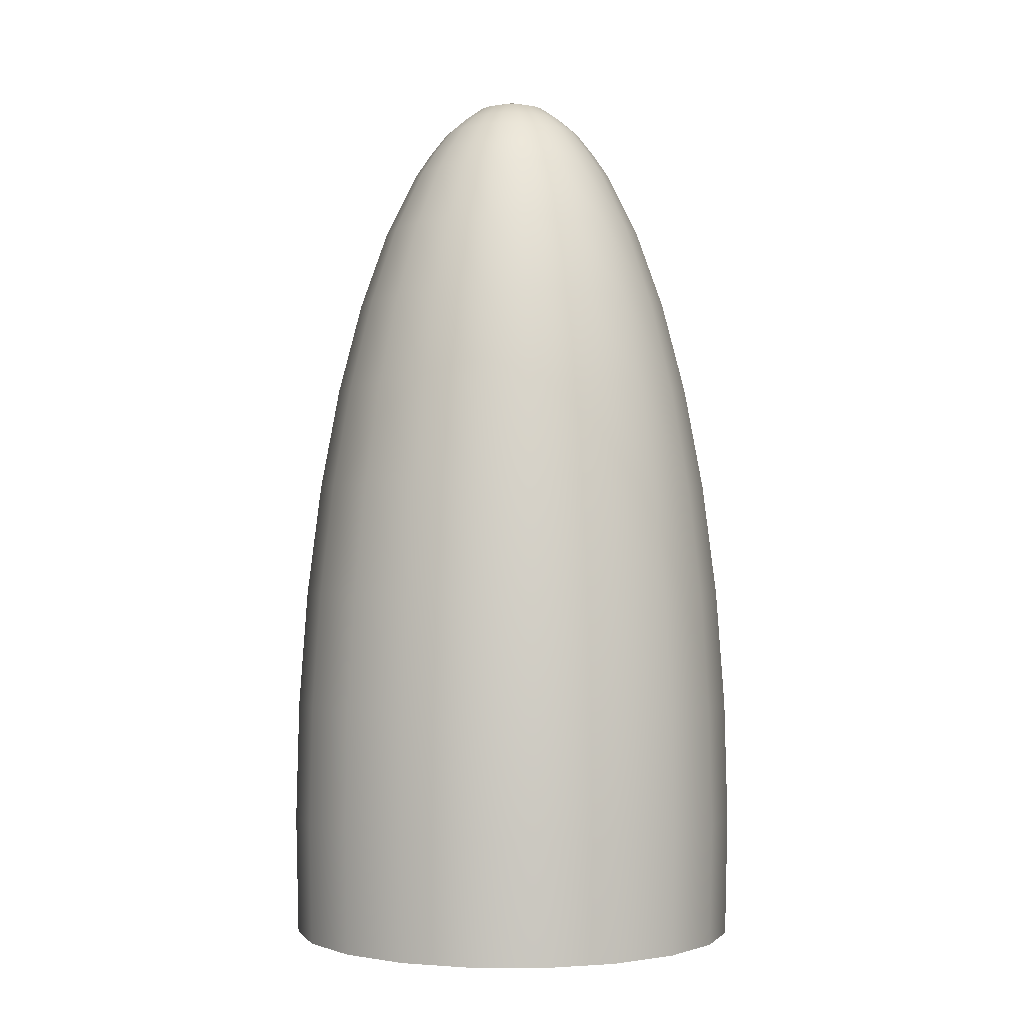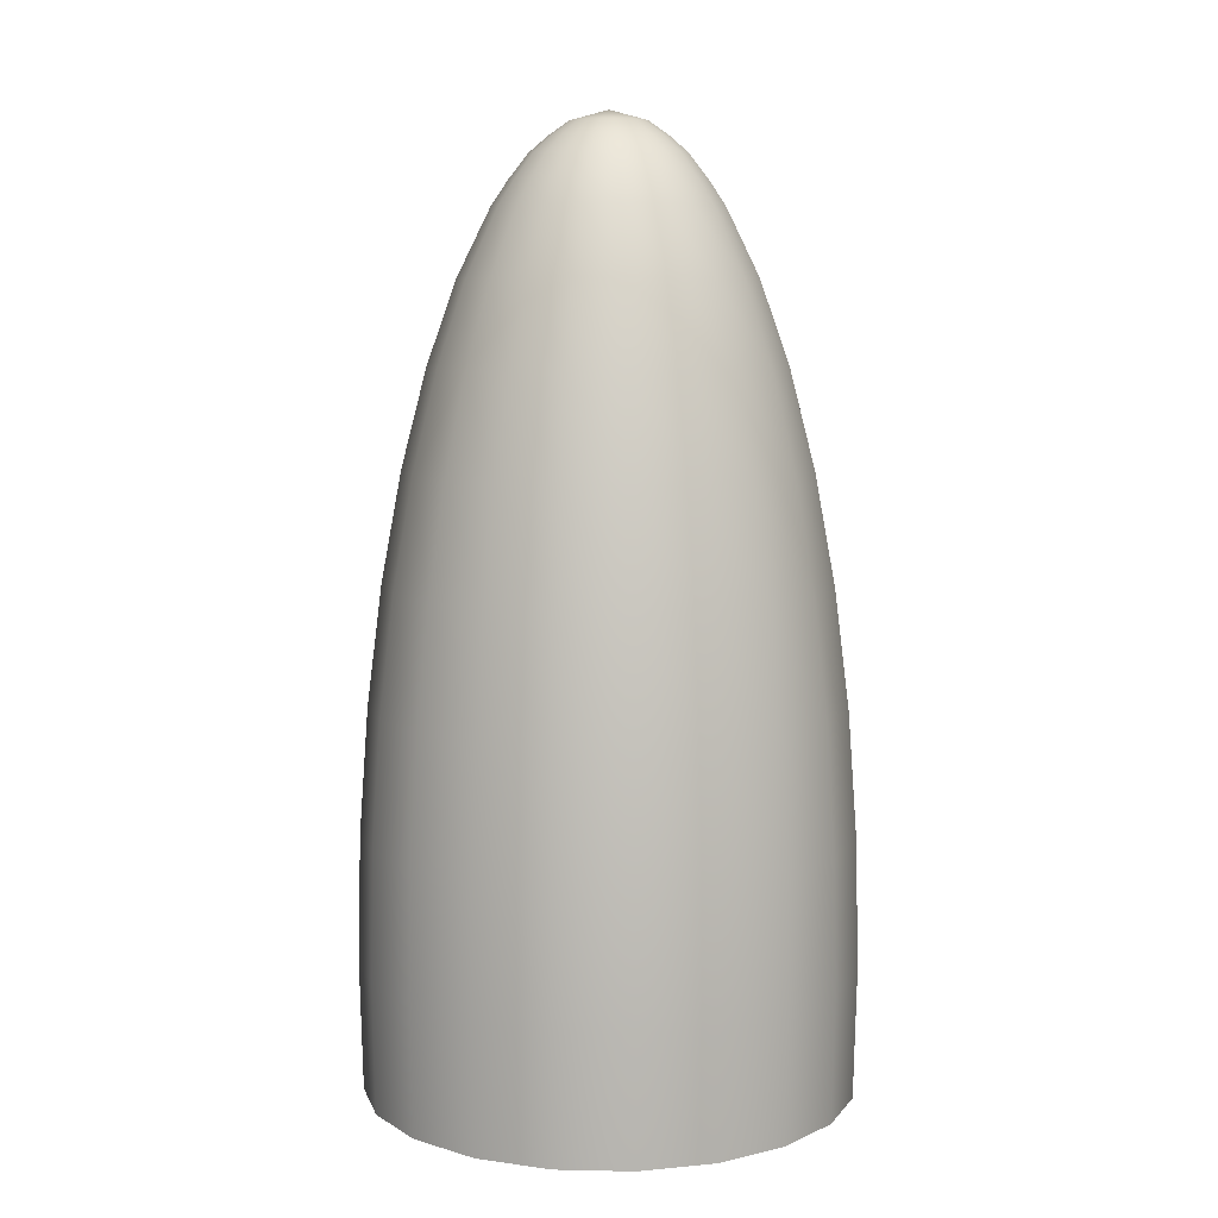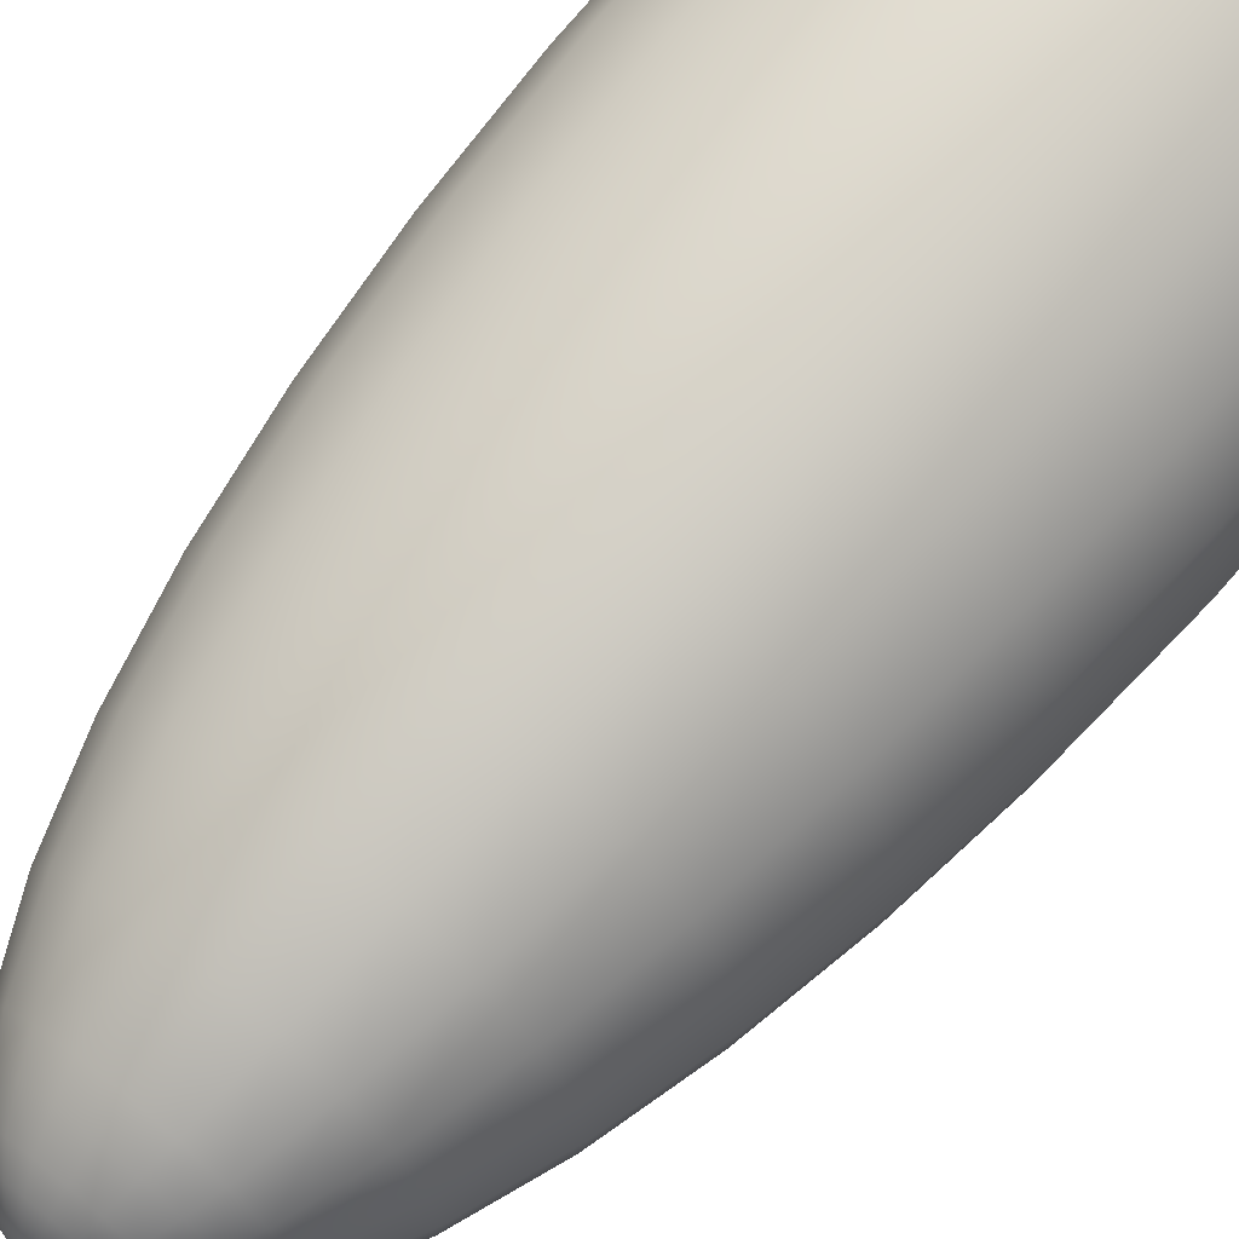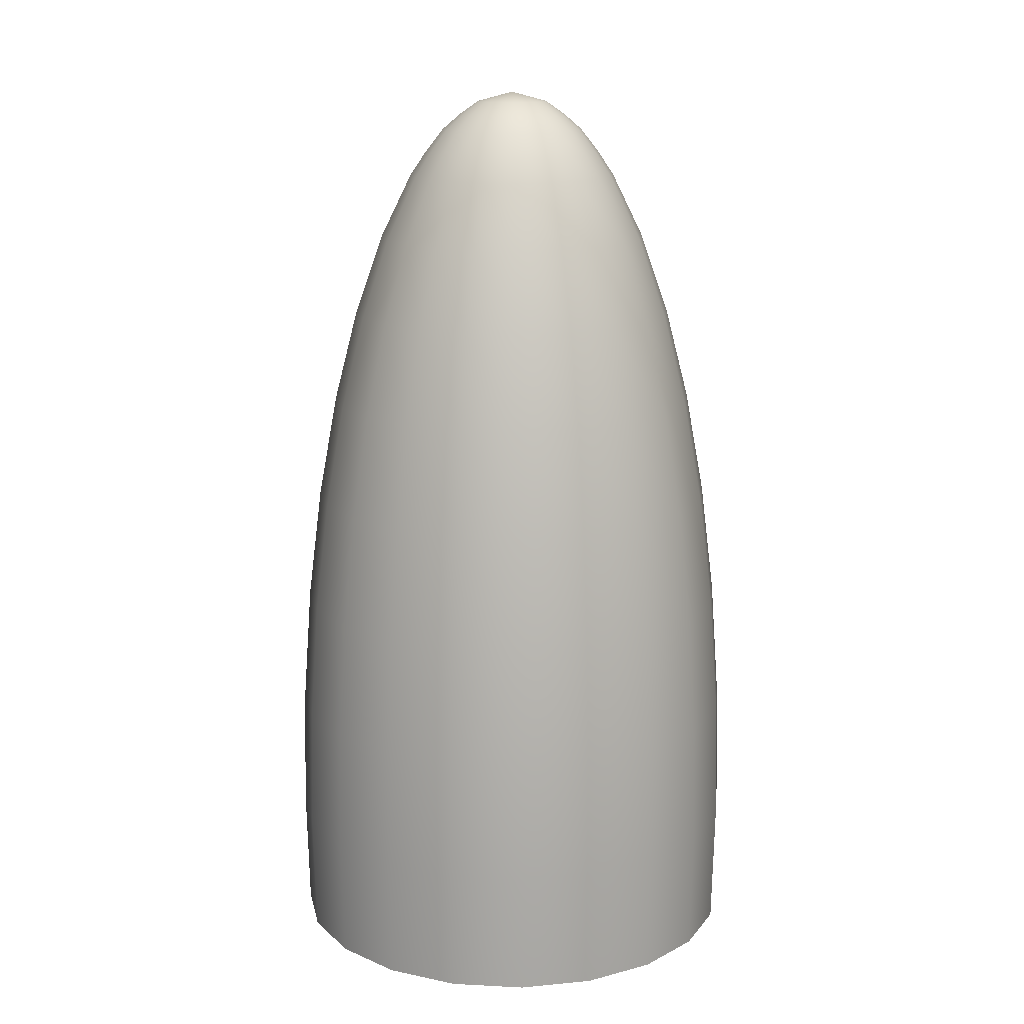
<metadata>
{"format":"obj","ext":"obj","renderer":"f3d","projection":"perspective","resolution":1024,"background":"white","views":[{"elev":-1.8,"azim":135.9,"up":"+Z"},{"elev":8.0,"azim":30.3,"up":"+Z"},{"elev":68.9,"azim":39.7,"up":"+Y"},{"elev":14.6,"azim":105.4,"up":"+Z"}]}
</metadata>
<code>
g ShellCircle
v -0.1742 0.2397 -1.156
v -0.09156 0.2818 -1.156
v -0.09271 0.2853 -1
v -0.1763 0.2427 -1
v -0.2397 0.1742 -1.156
v 0 0.3 -1
v 0 0.2963 -1.156
v -0.2427 0.1763 -1
v -0.2818 0.09156 -1.156
v 0.09271 0.2853 -1
v 0.09156 0.2818 -1.156
v -0.2853 0.0927 -1
v -0.2963 -2.085e-07 -1.156
v 0.1763 0.2427 -1
v 0.1742 0.2397 -1.156
v -0.3 -2.264e-07 -1
v -0.2818 -0.09156 -1.156
v 0.2427 0.1763 -1
v 0.2397 0.1742 -1.156
v -0.2853 -0.09271 -1
v -0.2397 -0.1742 -1.156
v 0.2853 0.0927 -1
v 0.2818 0.09156 -1.156
v -0.2427 -0.1763 -1
v -0.1742 -0.2397 -1.156
v 0.3 -2.532e-07 -1
v 0.2963 -2.532e-07 -1.156
v -0.1763 -0.2427 -1
v -0.09156 -0.2818 -1.156
v 0.2853 -0.09271 -1
v 0.2818 -0.09156 -1.156
v -0.09271 -0.2853 -1
v -2.394e-08 -0.2963 -1.156
v 0.2427 -0.1763 -1
v 0.2397 -0.1742 -1.156
v -3.288e-08 -0.3 -1
v 0.09156 -0.2818 -1.156
v 0.1763 -0.2427 -1
v 0.1742 -0.2397 -1.156
v 0.09271 -0.2853 -1
v 0.2818 -0.09156 -0.8436
v 0.2397 -0.1742 -0.8436
v 0.1742 -0.2397 -0.8436
v 0.09156 -0.2818 -0.8436
v 2.887e-09 -0.2963 -0.8436
v -0.09156 -0.2818 -0.8436
v 0.2963 -2.442e-07 -0.8436
v -0.1742 -0.2397 -0.8436
v 0.2818 0.09156 -0.8436
v -0.2397 -0.1742 -0.8436
v 0.2397 0.1742 -0.8436
v -0.2818 -0.09156 -0.8436
v 0.1742 0.2397 -0.8436
v -0.2963 -2.442e-07 -0.8436
v 0.09156 0.2818 -0.8436
v -0.2818 0.09156 -0.8436
v -3.288e-08 0.2963 -0.8436
v -0.2397 0.1742 -0.8436
v -0.09156 0.2818 -0.8436
v -0.1742 0.2397 -0.8436
v 0.1677 0.2308 -0.691
v 0.08817 0.2714 -0.691
v 0 0.2853 -0.691
v -0.08817 0.2714 -0.691
v -0.1677 0.2308 -0.691
v -0.2308 0.1677 -0.691
v 0.2308 0.1677 -0.691
v -0.2714 0.08817 -0.691
v 0.2714 0.08817 -0.691
v -0.2853 -2.174e-07 -0.691
v 0.2853 -2.621e-07 -0.691
v -0.2714 -0.08817 -0.691
v 0.2714 -0.08817 -0.691
v -0.2308 -0.1677 -0.691
v 0.2308 -0.1677 -0.691
v -0.1677 -0.2308 -0.691
v 0.1677 -0.2308 -0.691
v -0.08817 -0.2714 -0.691
v 0.08817 -0.2714 -0.691
v -2.394e-08 -0.2853 -0.691
v 0.2163 -0.1571 -0.546
v 0.1571 -0.2163 -0.546
v 0.0826 -0.2542 -0.546
v -2.394e-08 -0.2673 -0.546
v -0.0826 -0.2542 -0.546
v -0.1571 -0.2163 -0.546
v 0.2542 -0.0826 -0.546
v -0.2163 -0.1571 -0.546
v 0.2673 -2.621e-07 -0.546
v -0.2542 -0.0826 -0.546
v 0.2542 0.0826 -0.546
v -0.2673 -2.085e-07 -0.546
v 0.2163 0.1571 -0.546
v -0.2542 0.0826 -0.546
v 0.1571 0.2163 -0.546
v -0.2163 0.1571 -0.546
v 0.0826 0.2542 -0.546
v -0.1571 0.2163 -0.546
v 0 0.2673 -0.546
v -0.0826 0.2542 -0.546
v 0.1964 0.1427 -0.4122
v 0.1427 0.1964 -0.4122
v 0.075 0.2308 -0.4122
v -1.499e-08 0.2427 -0.4122
v -0.075 0.2308 -0.4122
v -0.1427 0.1964 -0.4122
v 0.2308 0.075 -0.4122
v -0.1964 0.1427 -0.4122
v 0.2427 -2.174e-07 -0.4122
v -0.2308 0.075 -0.4122
v 0.2308 -0.075 -0.4122
v -0.2427 -2.442e-07 -0.4122
v 0.1964 -0.1427 -0.4122
v -0.2308 -0.075 -0.4122
v 0.1427 -0.1964 -0.4122
v -0.1964 -0.1427 -0.4122
v 0.075 -0.2308 -0.4122
v -0.1427 -0.1964 -0.4122
v 2.077e-08 -0.2427 -0.4122
v -0.075 -0.2308 -0.4122
v 0.1247 -0.1716 -0.2929
v 0.06555 -0.2018 -0.2929
v -1.946e-08 -0.2121 -0.2929
v -0.06555 -0.2018 -0.2929
v -0.1247 -0.1716 -0.2929
v -0.1716 -0.1247 -0.2929
v 0.1716 -0.1247 -0.2929
v -0.2017 -0.06555 -0.2929
v 0.2017 -0.06555 -0.2929
v -0.2121 -2.398e-07 -0.2929
v 0.2121 -2.487e-07 -0.2929
v -0.2017 0.06555 -0.2929
v 0.2017 0.06555 -0.2929
v -0.1716 0.1247 -0.2929
v 0.1716 0.1247 -0.2929
v -0.1247 0.1716 -0.2929
v 0.1247 0.1716 -0.2929
v -0.06555 0.2017 -0.2929
v 0.06555 0.2017 -0.2929
v -1.584e-09 0.2121 -0.2929
v 0.1677 0.05449 -0.191
v 0.1427 0.1036 -0.191
v 0.1036 0.1427 -0.191
v 0.05449 0.1677 -0.191
v -1.499e-08 0.1763 -0.191
v -0.05449 0.1677 -0.191
v 0.1763 -2.308e-07 -0.191
v -0.1036 0.1427 -0.191
v 0.1677 -0.05449 -0.191
v -0.1427 0.1036 -0.191
v 0.1427 -0.1036 -0.191
v -0.1677 0.05449 -0.191
v 0.1036 -0.1427 -0.191
v -0.1763 -2.532e-07 -0.191
v 0.05449 -0.1677 -0.191
v -0.1677 -0.05449 -0.191
v 1.63e-08 -0.1763 -0.191
v -0.1427 -0.1036 -0.191
v -0.05449 -0.1677 -0.191
v -0.1036 -0.1427 -0.191
v 0.04209 -0.1295 -0.109
v 1.183e-08 -0.1362 -0.109
v -0.04209 -0.1295 -0.109
v -0.08005 -0.1102 -0.109
v -0.1102 -0.08006 -0.109
v -0.1295 -0.04209 -0.109
v 0.08005 -0.1102 -0.109
v -0.1362 -2.487e-07 -0.109
v 0.1102 -0.08006 -0.109
v -0.1295 0.04209 -0.109
v 0.1295 -0.04209 -0.109
v -0.1102 0.08005 -0.109
v 0.1362 -2.264e-07 -0.109
v -0.08005 0.1102 -0.109
v 0.1295 0.04209 -0.109
v -0.04209 0.1295 -0.109
v 0.1102 0.08005 -0.109
v -2.394e-08 0.1362 -0.109
v 0.08005 0.1102 -0.109
v 0.04209 0.1295 -0.109
v 0.116 -2.319e-07 -0.07897
v 0.1103 0.03584 -0.07897
v 0.09384 0.06818 -0.07897
v 0.06818 0.09384 -0.07897
v 0.03584 0.1103 -0.07897
v -1.52e-08 0.116 -0.07897
v 0.1103 -0.03584 -0.07897
v -0.03584 0.1103 -0.07897
v 0.09384 -0.06818 -0.07897
v -0.06818 0.09384 -0.07897
v 0.06818 -0.09384 -0.07897
v -0.09384 0.06818 -0.07897
v 0.03584 -0.1103 -0.07897
v -0.1103 0.03584 -0.07897
v 9.722e-09 -0.116 -0.07897
v -0.116 -2.444e-07 -0.07897
v -0.03584 -0.1103 -0.07897
v -0.1103 -0.03584 -0.07897
v -0.06818 -0.09384 -0.07897
v -0.09384 -0.06818 -0.07897
v 7.357e-09 -0.09271 -0.04894
v -0.02865 -0.08817 -0.04894
v -0.05449 -0.075 -0.04894
v -0.075 -0.05449 -0.04894
v -0.08817 -0.02865 -0.04894
v -0.09271 -2.398e-07 -0.04894
v 0.02865 -0.08817 -0.04894
v -0.08817 0.02865 -0.04894
v 0.05449 -0.075 -0.04894
v -0.075 0.05449 -0.04894
v 0.075 -0.05449 -0.04894
v -0.05449 0.075 -0.04894
v 0.08817 -0.02865 -0.04894
v -0.02865 0.08817 -0.04894
v 0.09271 -2.375e-07 -0.04894
v -6.054e-09 0.09271 -0.04894
v 0.08817 0.02865 -0.04894
v 0.02865 0.08817 -0.04894
v 0.075 0.05449 -0.04894
v 0.05449 0.075 -0.04894
v 0.0664 -0.02158 -0.0292
v 0.06982 -2.387e-07 -0.0292
v 0.0664 0.02157 -0.0292
v 0.05648 0.04104 -0.0292
v 0.04104 0.05648 -0.0292
v 0.02157 0.0664 -0.0292
v 0.05648 -0.04104 -0.0292
v -5.495e-09 0.06982 -0.0292
v 0.04104 -0.05648 -0.0292
v -0.02157 0.0664 -0.0292
v 0.02157 -0.0664 -0.0292
v -0.04104 0.05648 -0.0292
v 6.24e-09 -0.06982 -0.0292
v -0.05648 0.04104 -0.0292
v -0.02157 -0.0664 -0.0292
v -0.0664 0.02157 -0.0292
v -0.04104 -0.05648 -0.0292
v -0.06982 -2.426e-07 -0.0292
v -0.05648 -0.04104 -0.0292
v -0.0664 -0.02158 -0.0292
v -0.01407 -0.0433 -0.01231
v -0.02676 -0.03683 -0.01231
v -0.03683 -0.02676 -0.01231
v -0.0433 -0.01407 -0.01231
v -2.29e-07 -3.152e-07 0
v 4.848e-09 -0.04553 -0.01231
v -0.04553 -2.453e-07 -0.01231
v -0.0433 0.01407 -0.01231
v 0.01407 -0.0433 -0.01231
v -0.03683 0.02676 -0.01231
v 0.02676 -0.03683 -0.01231
v -0.02676 0.03683 -0.01231
v 0.03683 -0.02676 -0.01231
v -0.01407 0.0433 -0.01231
v 0.0433 -0.01407 -0.01231
v -4.91e-09 0.04553 -0.01231
v 0.04553 -2.398e-07 -0.01231
v 0.01407 0.0433 -0.01231
v 0.0433 0.01407 -0.01231
v 0.02676 0.03683 -0.01231
v 0.03683 0.02676 -0.01231
g ShellCircle_0
f 3 2 1
f 4 3 1
f 4 1 5
f 3 6 2
f 6 7 2
f 8 4 5
f 8 5 9
f 6 10 7
f 10 11 7
f 12 8 9
f 12 9 13
f 10 14 11
f 14 15 11
f 16 12 13
f 16 13 17
f 14 18 15
f 18 19 15
f 20 16 17
f 20 17 21
f 18 22 19
f 22 23 19
f 24 20 21
f 24 21 25
f 22 26 23
f 26 27 23
f 28 24 25
f 28 25 29
f 26 30 27
f 30 31 27
f 32 28 29
f 32 29 33
f 30 34 31
f 34 35 31
f 36 32 33
f 36 33 37
f 34 38 35
f 38 39 35
f 40 37 39
f 40 36 37
f 38 40 39
f 41 30 26
f 42 34 30
f 41 42 30
f 43 38 34
f 42 43 34
f 44 40 38
f 43 44 38
f 45 36 40
f 44 45 40
f 46 32 36
f 45 46 36
f 47 41 26
f 47 26 22
f 46 48 32
f 48 28 32
f 49 47 22
f 49 22 18
f 48 50 28
f 50 24 28
f 51 49 18
f 51 18 14
f 50 52 24
f 52 20 24
f 53 51 14
f 53 14 10
f 52 54 20
f 54 16 20
f 55 53 10
f 55 10 6
f 54 56 16
f 56 12 16
f 57 55 6
f 57 6 3
f 56 58 12
f 58 8 12
f 59 57 3
f 59 3 4
f 60 4 8
f 58 60 8
f 60 59 4
f 61 53 55
f 62 55 57
f 62 61 55
f 63 57 59
f 63 62 57
f 64 59 60
f 64 63 59
f 65 60 58
f 65 64 60
f 66 58 56
f 66 65 58
f 61 67 53
f 67 51 53
f 68 66 56
f 68 56 54
f 67 69 51
f 69 49 51
f 70 68 54
f 70 54 52
f 69 71 49
f 71 47 49
f 72 70 52
f 72 52 50
f 71 73 47
f 73 41 47
f 74 72 50
f 74 50 48
f 73 75 41
f 75 42 41
f 76 74 48
f 76 48 46
f 75 77 42
f 77 43 42
f 78 76 46
f 78 46 45
f 77 79 43
f 79 44 43
f 80 45 44
f 80 78 45
f 79 80 44
f 81 75 73
f 82 77 75
f 81 82 75
f 83 79 77
f 82 83 77
f 84 80 79
f 83 84 79
f 85 78 80
f 84 85 80
f 86 76 78
f 85 86 78
f 87 81 73
f 87 73 71
f 86 88 76
f 88 74 76
f 89 87 71
f 89 71 69
f 88 90 74
f 90 72 74
f 91 89 69
f 91 69 67
f 90 92 72
f 92 70 72
f 93 91 67
f 93 67 61
f 92 94 70
f 94 68 70
f 95 93 61
f 95 61 62
f 94 96 68
f 96 66 68
f 97 95 62
f 97 62 63
f 96 98 66
f 98 65 66
f 99 97 63
f 99 63 64
f 100 64 65
f 98 100 65
f 100 99 64
f 101 93 95
f 102 95 97
f 102 101 95
f 103 97 99
f 103 102 97
f 104 99 100
f 104 103 99
f 105 100 98
f 105 104 100
f 106 98 96
f 106 105 98
f 101 107 93
f 107 91 93
f 108 106 96
f 108 96 94
f 107 109 91
f 109 89 91
f 110 108 94
f 110 94 92
f 109 111 89
f 111 87 89
f 112 110 92
f 112 92 90
f 111 113 87
f 113 81 87
f 114 112 90
f 114 90 88
f 113 115 81
f 115 82 81
f 116 114 88
f 116 88 86
f 115 117 82
f 117 83 82
f 118 116 86
f 118 86 85
f 117 119 83
f 119 84 83
f 120 85 84
f 120 118 85
f 119 120 84
f 121 115 113
f 122 117 115
f 121 122 115
f 123 119 117
f 122 123 117
f 124 120 119
f 123 124 119
f 125 118 120
f 124 125 120
f 126 116 118
f 125 126 118
f 127 121 113
f 127 113 111
f 126 128 116
f 128 114 116
f 129 127 111
f 129 111 109
f 128 130 114
f 130 112 114
f 131 129 109
f 131 109 107
f 130 132 112
f 132 110 112
f 133 131 107
f 133 107 101
f 132 134 110
f 134 108 110
f 135 133 101
f 135 101 102
f 134 136 108
f 136 106 108
f 137 135 102
f 137 102 103
f 136 138 106
f 138 105 106
f 139 137 103
f 139 103 104
f 140 104 105
f 138 140 105
f 140 139 104
f 141 133 135
f 142 135 137
f 142 141 135
f 143 137 139
f 143 142 137
f 144 139 140
f 144 143 139
f 145 140 138
f 145 144 140
f 146 138 136
f 146 145 138
f 141 147 133
f 147 131 133
f 148 146 136
f 148 136 134
f 147 149 131
f 149 129 131
f 150 148 134
f 150 134 132
f 149 151 129
f 151 127 129
f 152 150 132
f 152 132 130
f 151 153 127
f 153 121 127
f 154 152 130
f 154 130 128
f 153 155 121
f 155 122 121
f 156 154 128
f 156 128 126
f 155 157 122
f 157 123 122
f 158 156 126
f 158 126 125
f 157 159 123
f 159 124 123
f 160 125 124
f 160 158 125
f 159 160 124
f 161 155 153
f 162 157 155
f 161 162 155
f 163 159 157
f 162 163 157
f 164 160 159
f 163 164 159
f 165 158 160
f 164 165 160
f 166 156 158
f 165 166 158
f 167 161 153
f 167 153 151
f 166 168 156
f 168 154 156
f 169 167 151
f 169 151 149
f 168 170 154
f 170 152 154
f 171 169 149
f 171 149 147
f 170 172 152
f 172 150 152
f 173 171 147
f 173 147 141
f 172 174 150
f 174 148 150
f 175 173 141
f 175 141 142
f 174 176 148
f 176 146 148
f 177 175 142
f 177 142 143
f 176 178 146
f 178 145 146
f 179 177 143
f 179 143 144
f 180 144 145
f 178 180 145
f 180 179 144
f 181 173 175
f 182 175 177
f 182 181 175
f 183 177 179
f 183 182 177
f 184 179 180
f 184 183 179
f 185 180 178
f 185 184 180
f 186 178 176
f 186 185 178
f 181 187 173
f 187 171 173
f 188 186 176
f 188 176 174
f 187 189 171
f 189 169 171
f 190 188 174
f 190 174 172
f 189 191 169
f 191 167 169
f 192 190 172
f 192 172 170
f 191 193 167
f 193 161 167
f 194 192 170
f 194 170 168
f 193 195 161
f 195 162 161
f 196 194 168
f 196 168 166
f 195 197 162
f 197 163 162
f 198 196 166
f 198 166 165
f 197 199 163
f 199 164 163
f 200 165 164
f 200 198 165
f 199 200 164
f 201 195 193
f 202 197 195
f 201 202 195
f 203 199 197
f 202 203 197
f 204 200 199
f 203 204 199
f 205 198 200
f 204 205 200
f 206 196 198
f 205 206 198
f 207 201 193
f 207 193 191
f 206 208 196
f 208 194 196
f 209 207 191
f 209 191 189
f 208 210 194
f 210 192 194
f 211 209 189
f 211 189 187
f 210 212 192
f 212 190 192
f 213 211 187
f 213 187 181
f 212 214 190
f 214 188 190
f 215 213 181
f 215 181 182
f 214 216 188
f 216 186 188
f 217 215 182
f 217 182 183
f 216 218 186
f 218 185 186
f 219 217 183
f 219 183 184
f 220 184 185
f 218 220 185
f 220 219 184
f 221 213 215
f 222 215 217
f 222 221 215
f 223 217 219
f 223 222 217
f 224 219 220
f 224 223 219
f 225 220 218
f 225 224 220
f 226 218 216
f 226 225 218
f 221 227 213
f 227 211 213
f 228 226 216
f 228 216 214
f 227 229 211
f 229 209 211
f 230 228 214
f 230 214 212
f 229 231 209
f 231 207 209
f 232 230 212
f 232 212 210
f 231 233 207
f 233 201 207
f 234 232 210
f 234 210 208
f 233 235 201
f 235 202 201
f 236 234 208
f 236 208 206
f 235 237 202
f 237 203 202
f 238 236 206
f 238 206 205
f 237 239 203
f 239 204 203
f 240 205 204
f 240 238 205
f 239 240 204
f 241 235 233
f 242 237 235
f 241 242 235
f 243 239 237
f 242 243 237
f 244 240 239
f 243 244 239
f 245 243 242
f 245 242 241
f 245 244 243
f 245 241 246
f 246 241 233
f 245 247 244
f 244 247 240
f 247 238 240
f 246 233 231
f 247 248 238
f 245 248 247
f 248 236 238
f 249 246 231
f 245 246 249
f 249 231 229
f 248 250 236
f 245 250 248
f 250 234 236
f 251 249 229
f 245 249 251
f 251 229 227
f 250 252 234
f 245 252 250
f 252 232 234
f 253 251 227
f 245 251 253
f 245 254 252
f 252 254 232
f 245 253 255
f 253 227 221
f 255 253 221
f 254 230 232
f 255 221 222
f 254 256 230
f 245 256 254
f 256 228 230
f 257 255 222
f 245 255 257
f 257 222 223
f 256 258 228
f 245 258 256
f 258 226 228
f 259 257 223
f 245 257 259
f 259 223 224
f 258 260 226
f 245 260 258
f 260 225 226
f 261 224 225
f 261 259 224
f 245 259 261
f 245 261 260
f 260 261 225

</code>
